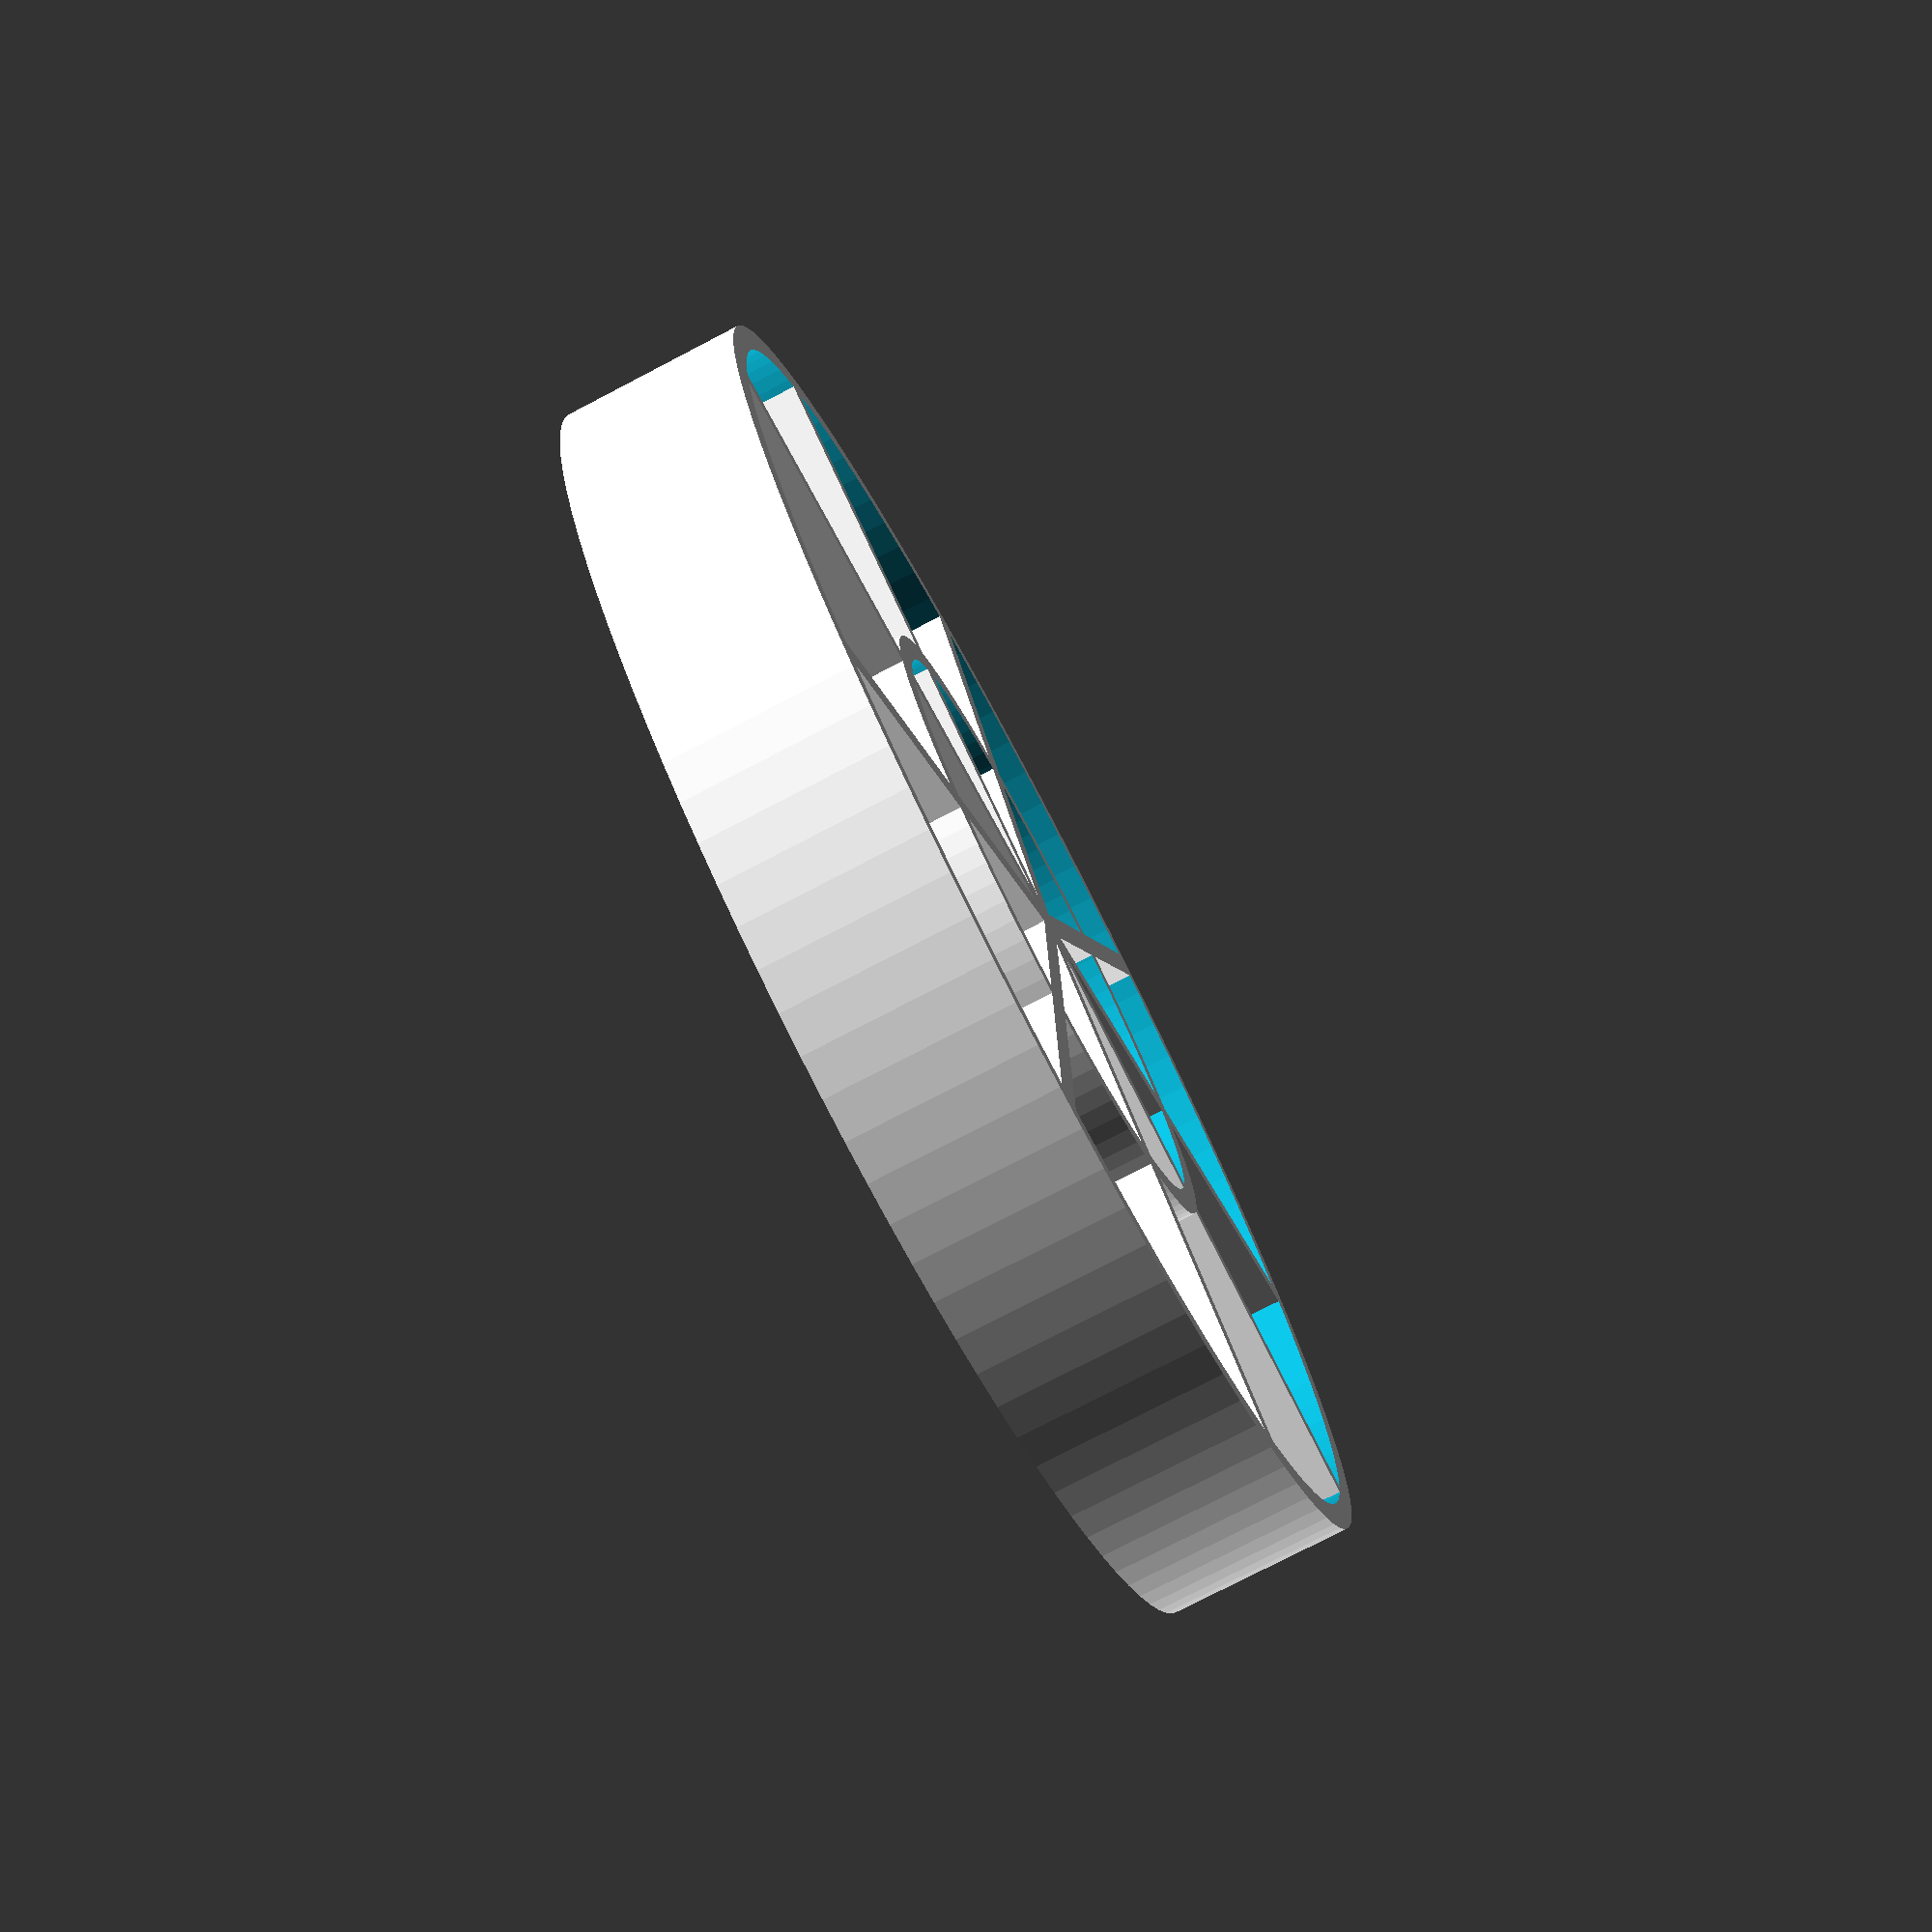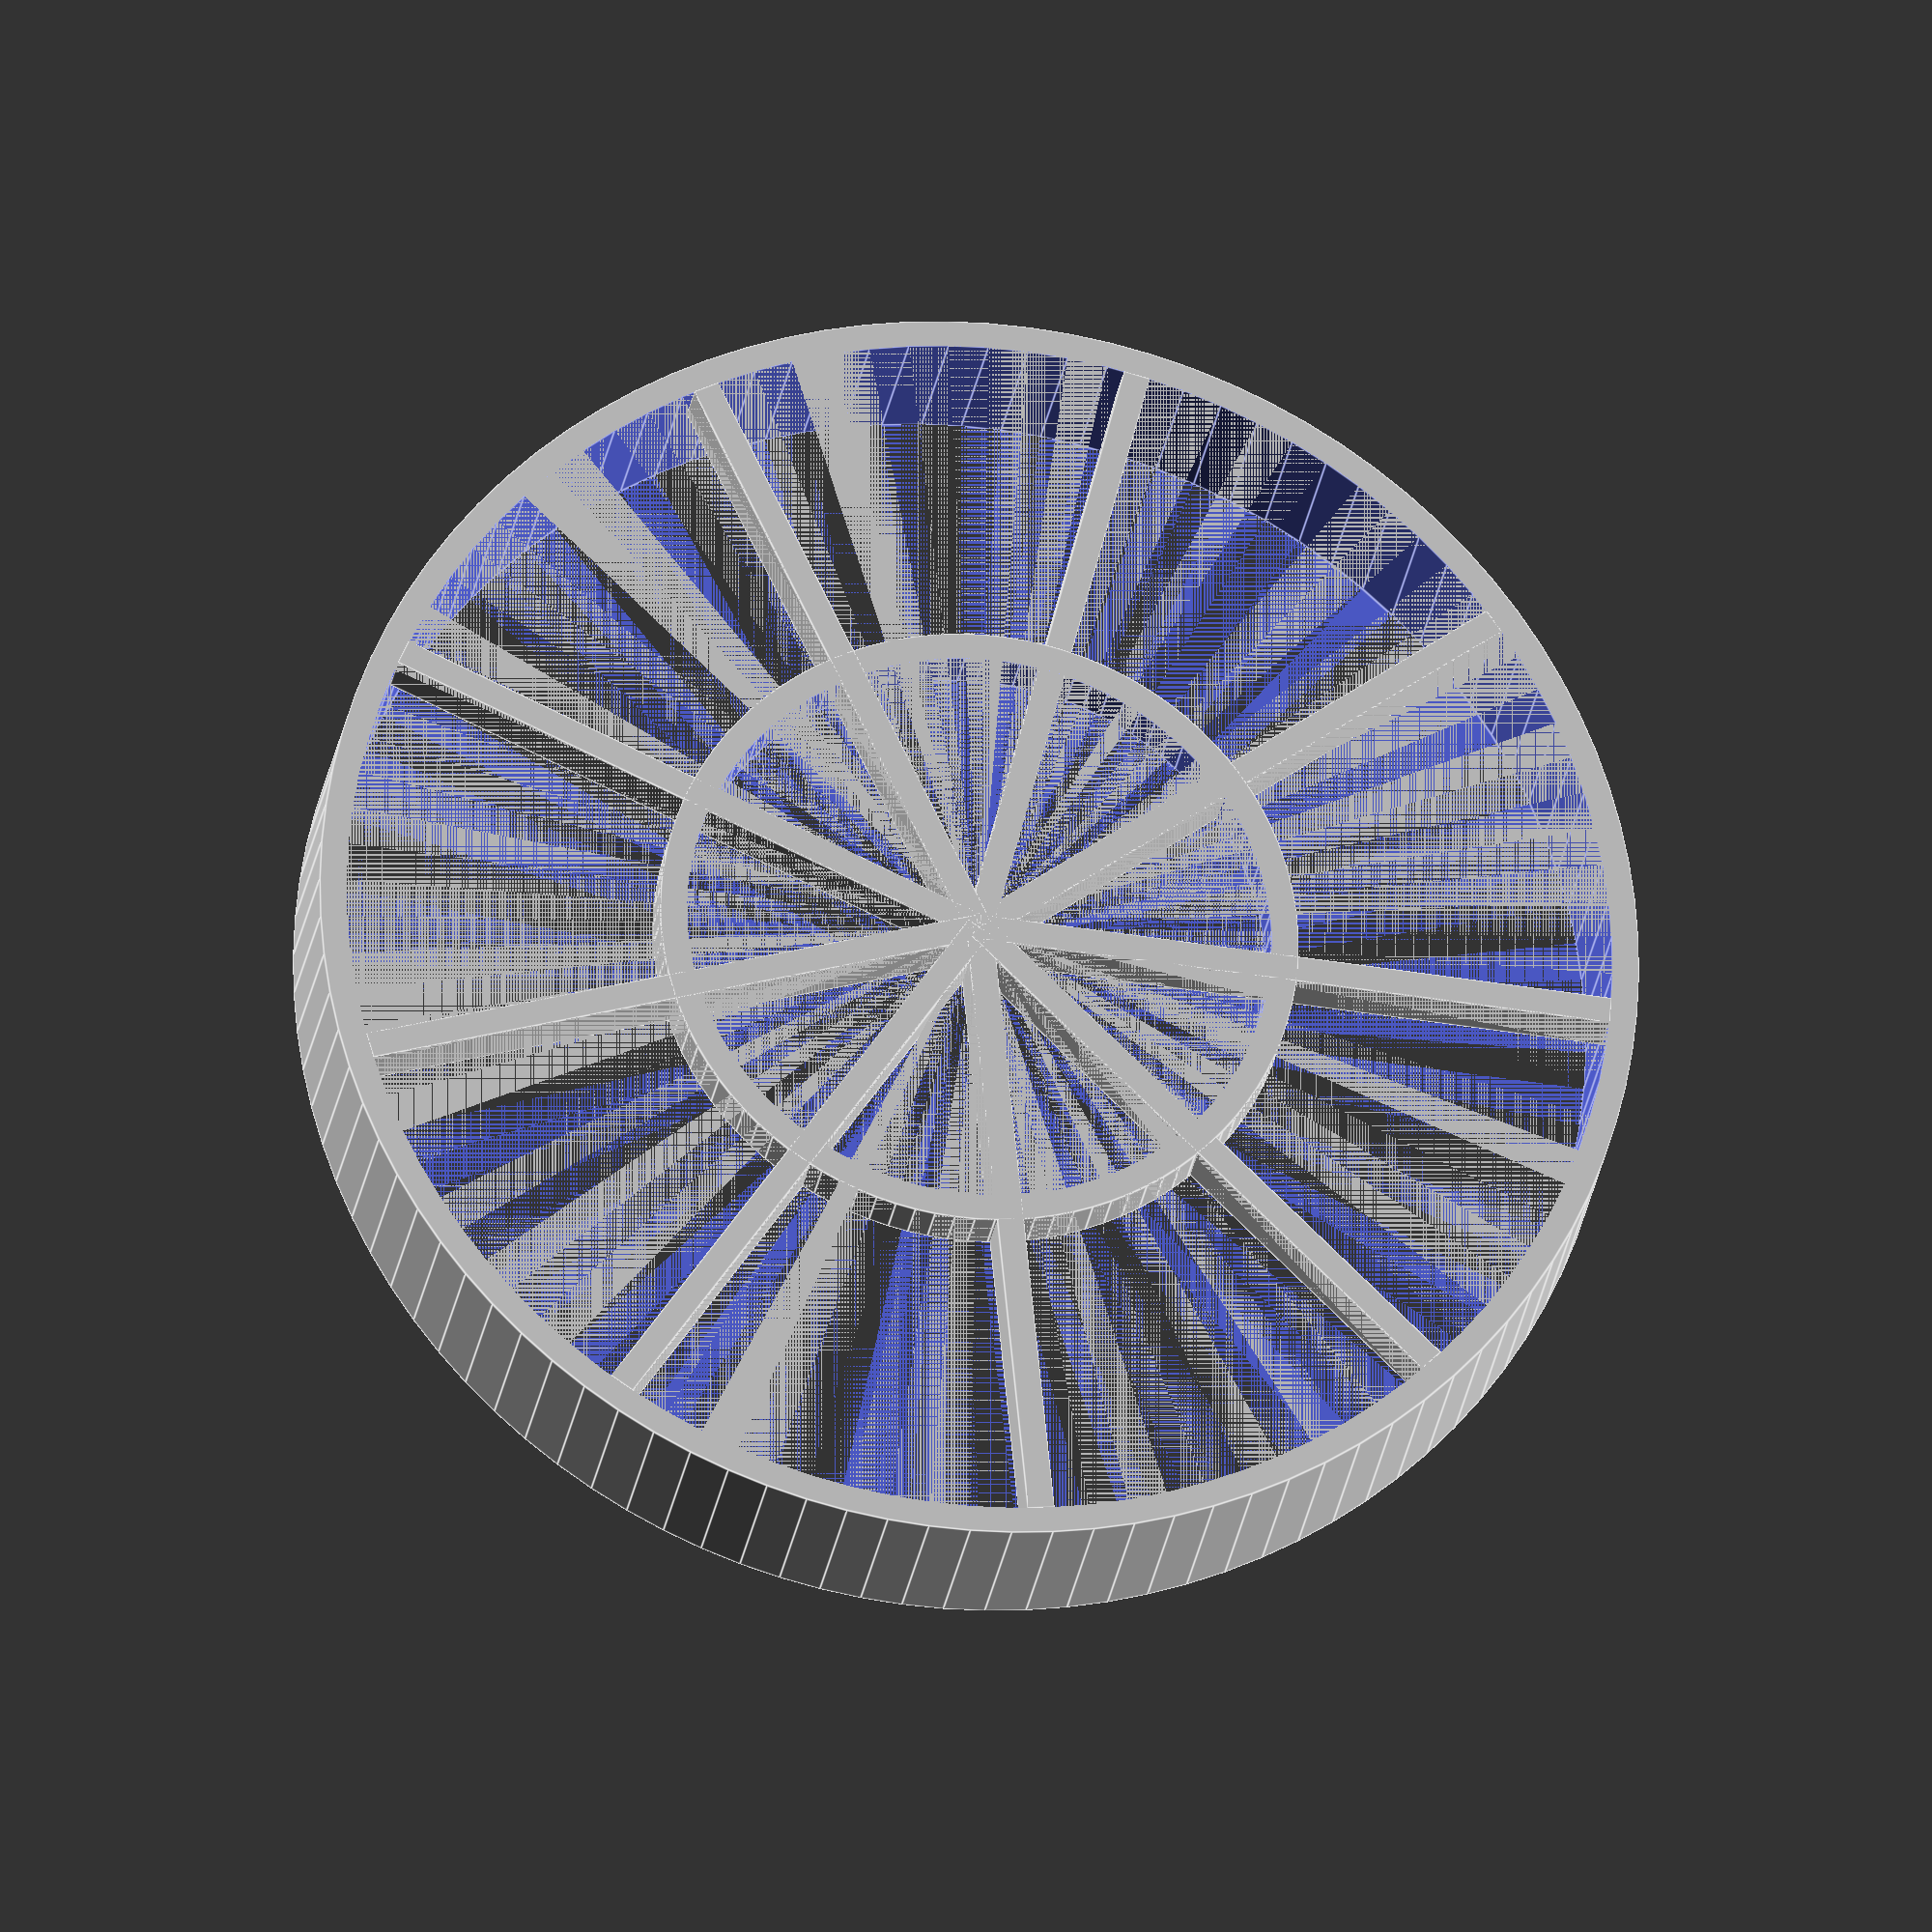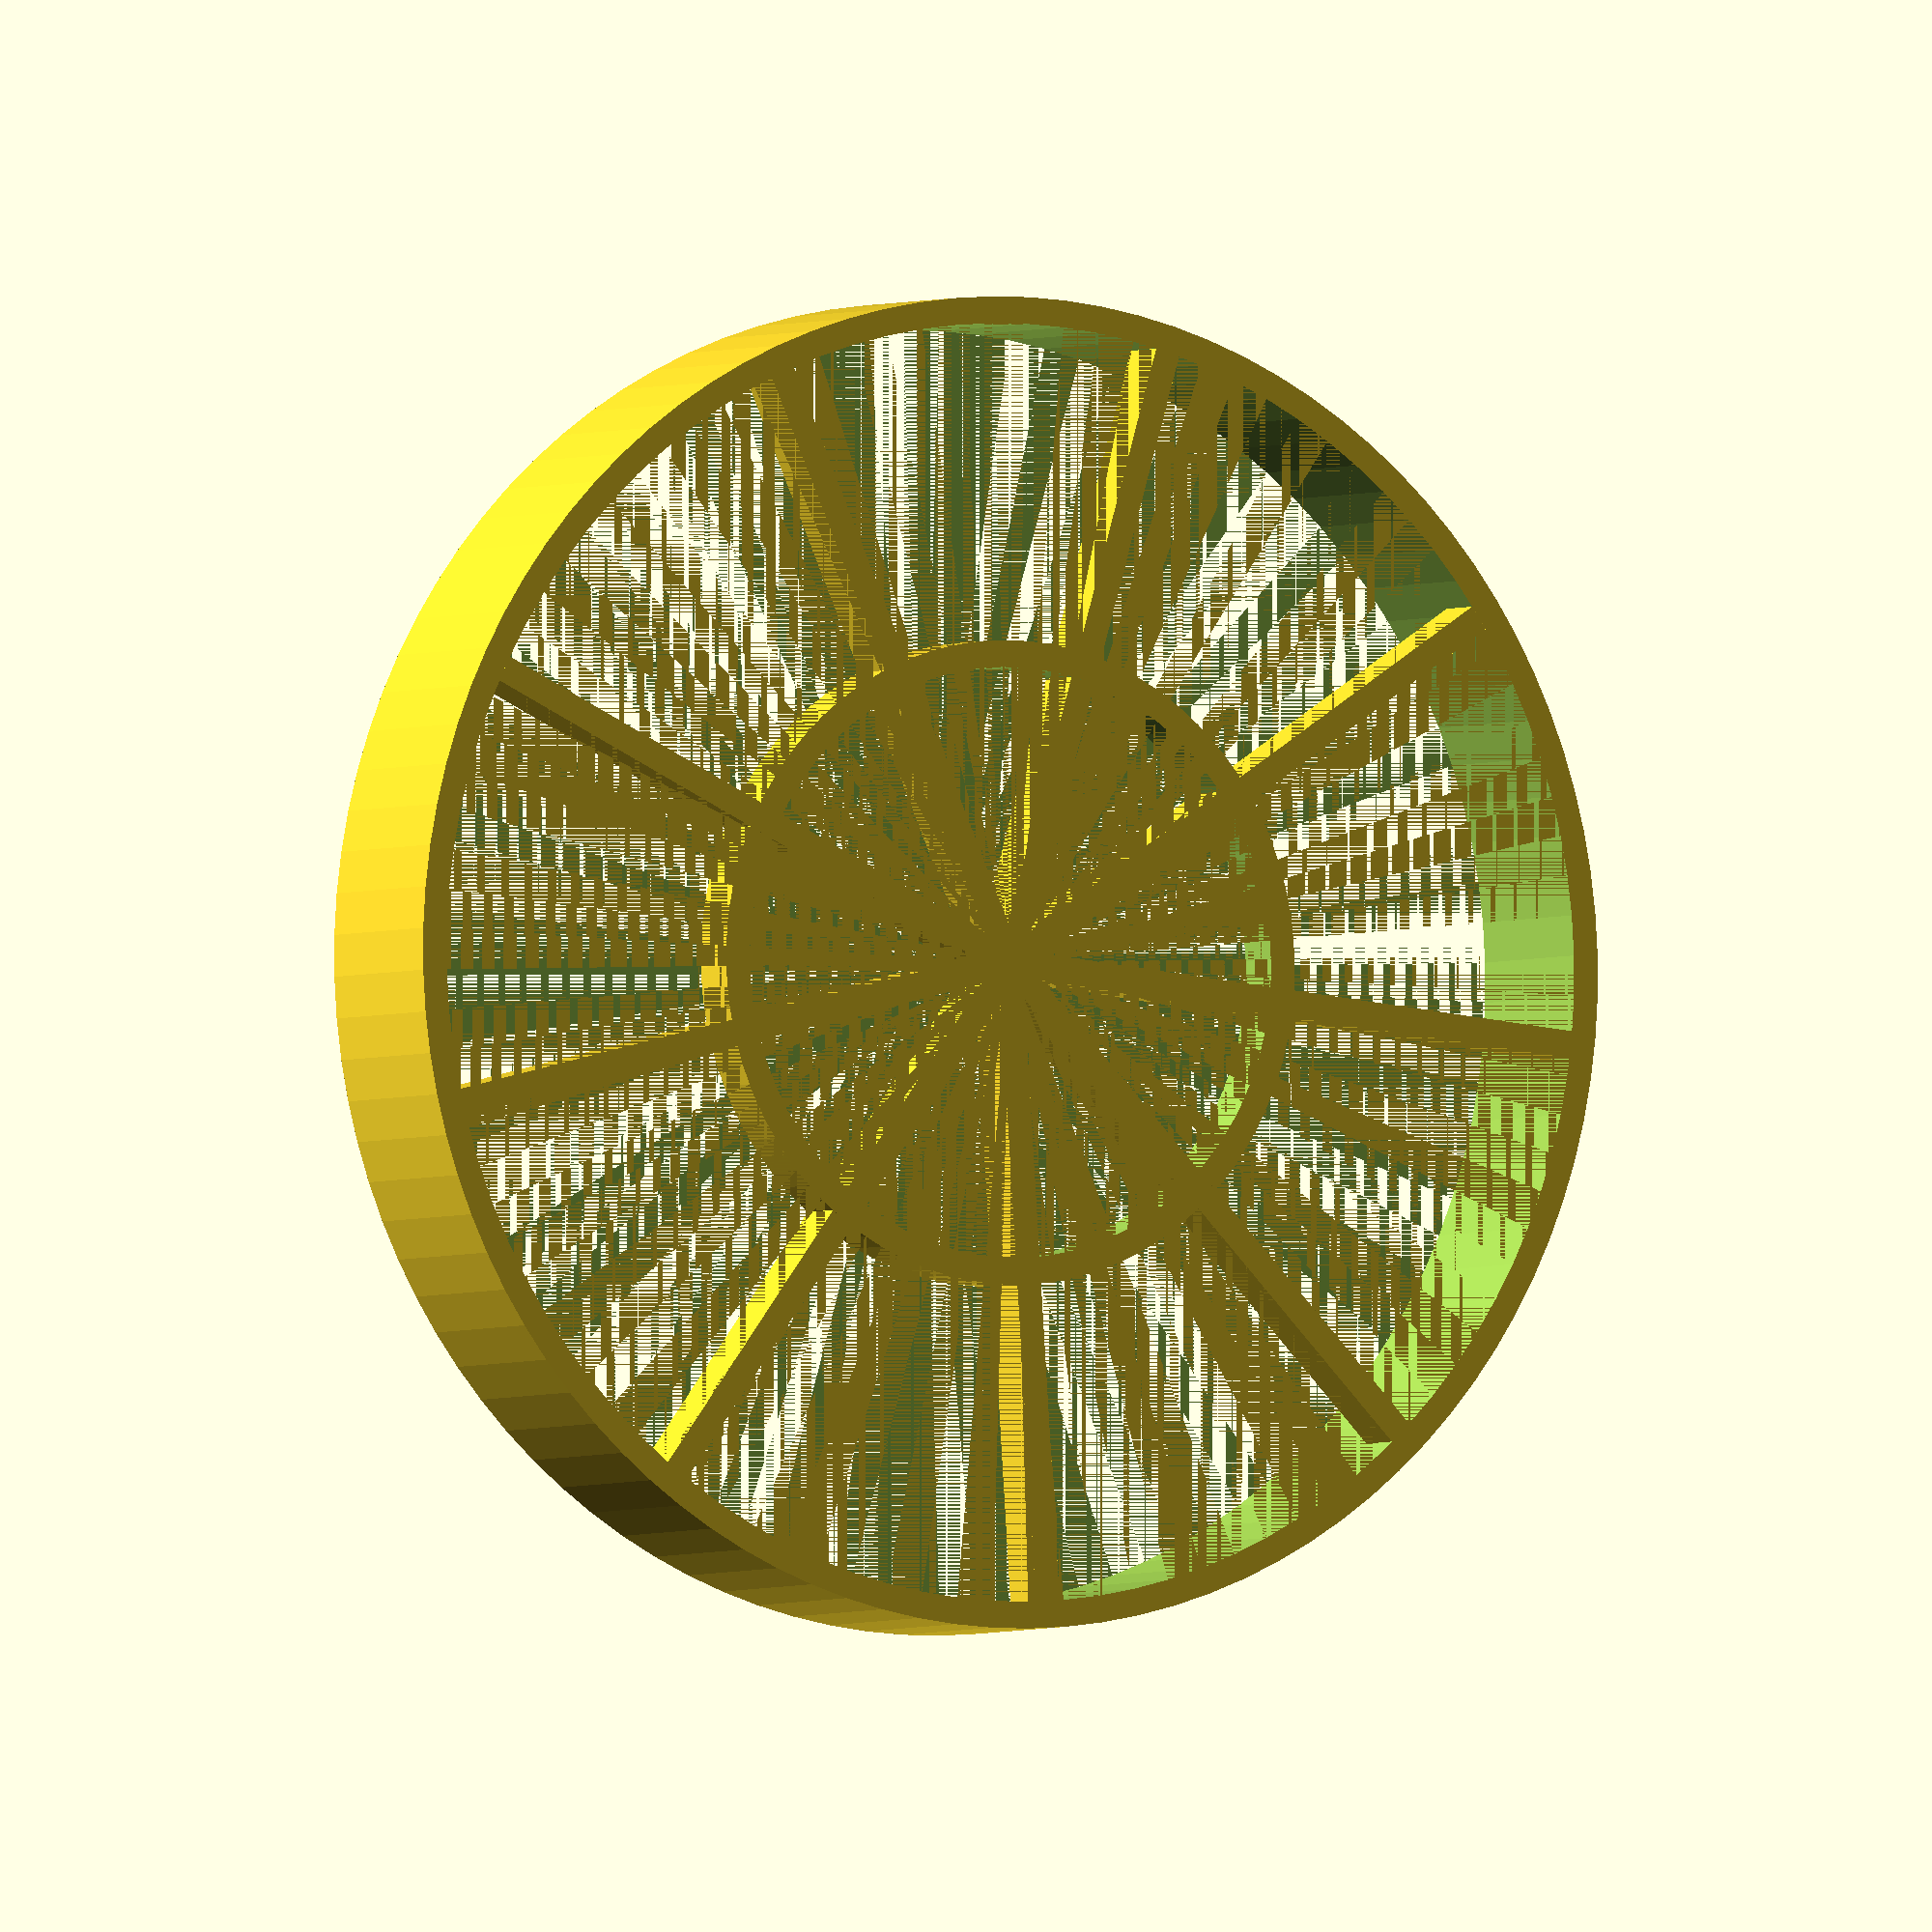
<openscad>
//
// ktKILLIFISH3
//

gap1 = 0.001;
gap2 = 0.002;
th = 2;

d1 = 7+1;
d2 = 12-1;
d3 = 2.1+0.4;
h1 = 9.6-2;
h2 = 2.1+0.4;
th1 = 5.1;
th2 = 2;
r1 = 20;
x1 = 16;

A = 1;
B = 0;

bx = 210;
bxh = 210/2;
by = 100;
bz = 60;

ar = 22/2;
ard = 1;
br = 50/2;
brd = 1;
cr = 37/2;
crd = 1;
dr = br-brd-0.2;
drd = 1;

A=0;
B=1;

//pole();

if(A)
{
difference()
{
    cylinder(h=10, r=ar+ard, $fn=100);
    translate([0, 0, -gap1]) cylinder(h=10+gap2, r=ar, $fn=100);
}

difference()
{
    cylinder(h=20, r=br+brd, $fn=100);
    translate([0, 0, -gap1]) cylinder(h=20+gap2, r=br, $fn=100);
}

for(i=[0:20:360])
{
    rotate([0, 0, i]) translate([ar, -1/2, 0]) cube([br-ar, 1, 2]);
}

difference()
{
    cylinder(h=2, r=cr+crd, $fn=100);
    translate([0, 0, -gap1]) cylinder(h=2+gap2, r=cr, $fn=100);
}

difference()
{
    for(i=[0:120:360])
    {
        rotate([0, 0, i]) translate([0, -2/2, 0]) cube([ar+ard+2, 2, 18]);
    }
    translate([0, 0, -90]) cylinder(h=100, r=22/2, $fn=100);
    translate([0, 0, -90-gap1]) cylinder(h=120+gap2, r=17/2, $fn=100);
}
}

if(B)
{
difference()
{
    translate([0, 0, 20-7]) cylinder(h=7, r=dr+drd, $fn=100);
    translate([0, 0, 20-7-gap1]) cylinder(h=7+gap2, r=dr, $fn=100);
}

for(i=[0:40:360])
{
    rotate([0, 0, i]) translate([0, -1/2, 18]) cube([dr, 1, 2]);
}

difference()
{
    translate([0, 0, 18]) cylinder(h=2, r=ar+ard, $fn=100);
    translate([0, 0, 18-gap1]) cylinder(h=2+gap2, r=ar, $fn=100);
}
}



module pole()
{
    difference()
    {
        color( "White" ) translate([0, 0, -90]) cylinder(h=100, r=22/2, $fn=100);
        translate([0, 0, -90-gap1]) cylinder(h=100+gap2, r=17/2, $fn=100);
    }
}

</openscad>
<views>
elev=256.9 azim=68.8 roll=242.5 proj=p view=wireframe
elev=25.0 azim=4.4 roll=351.7 proj=o view=edges
elev=2.5 azim=286.2 roll=331.8 proj=o view=solid
</views>
